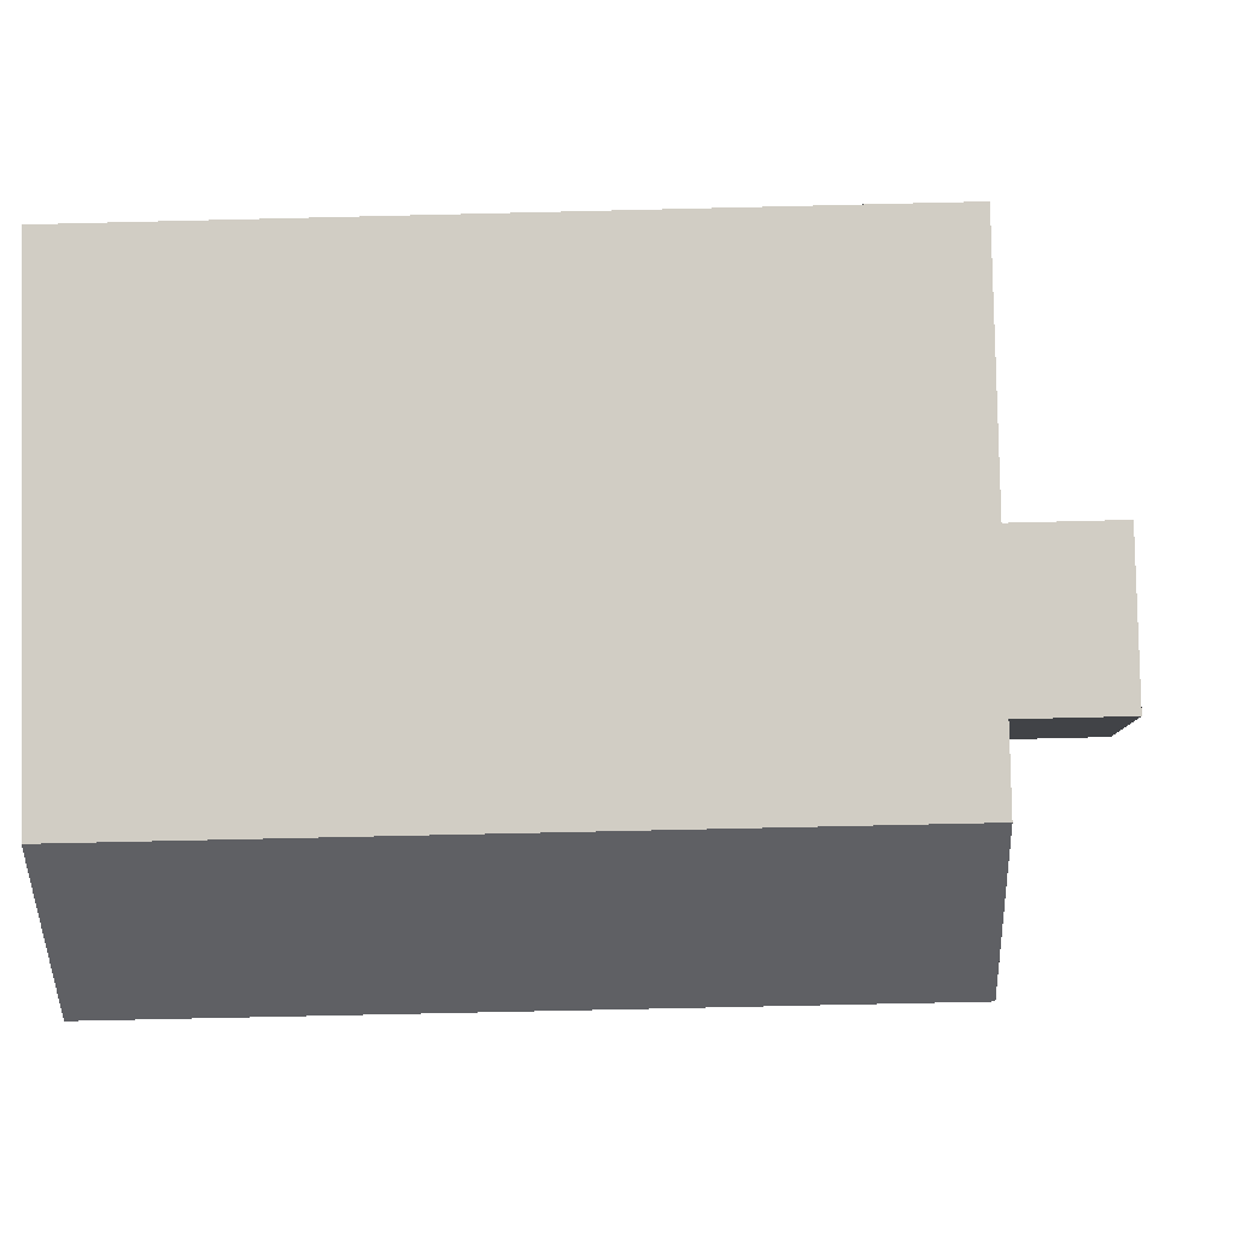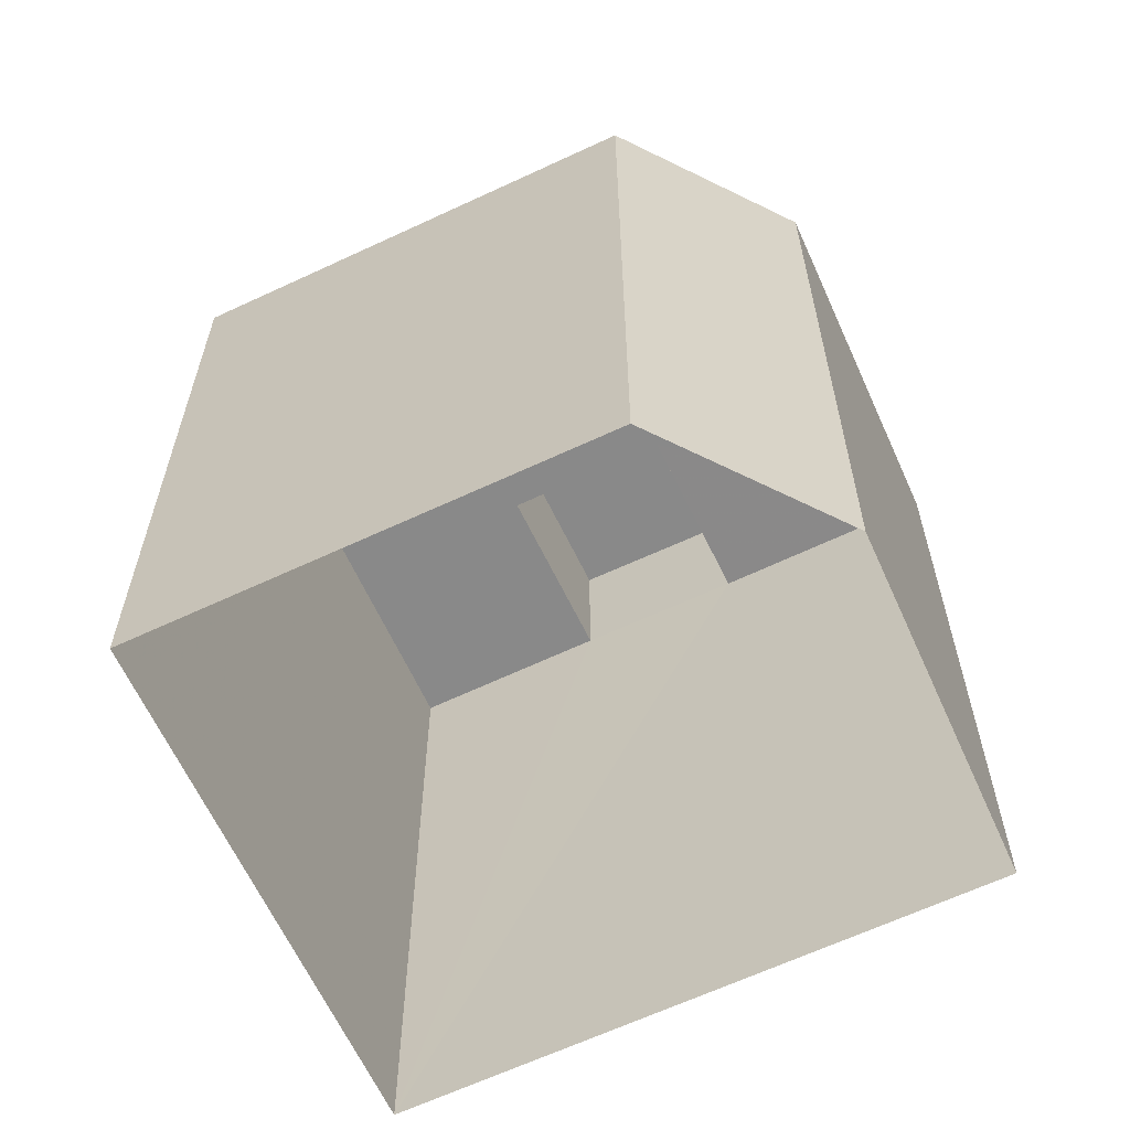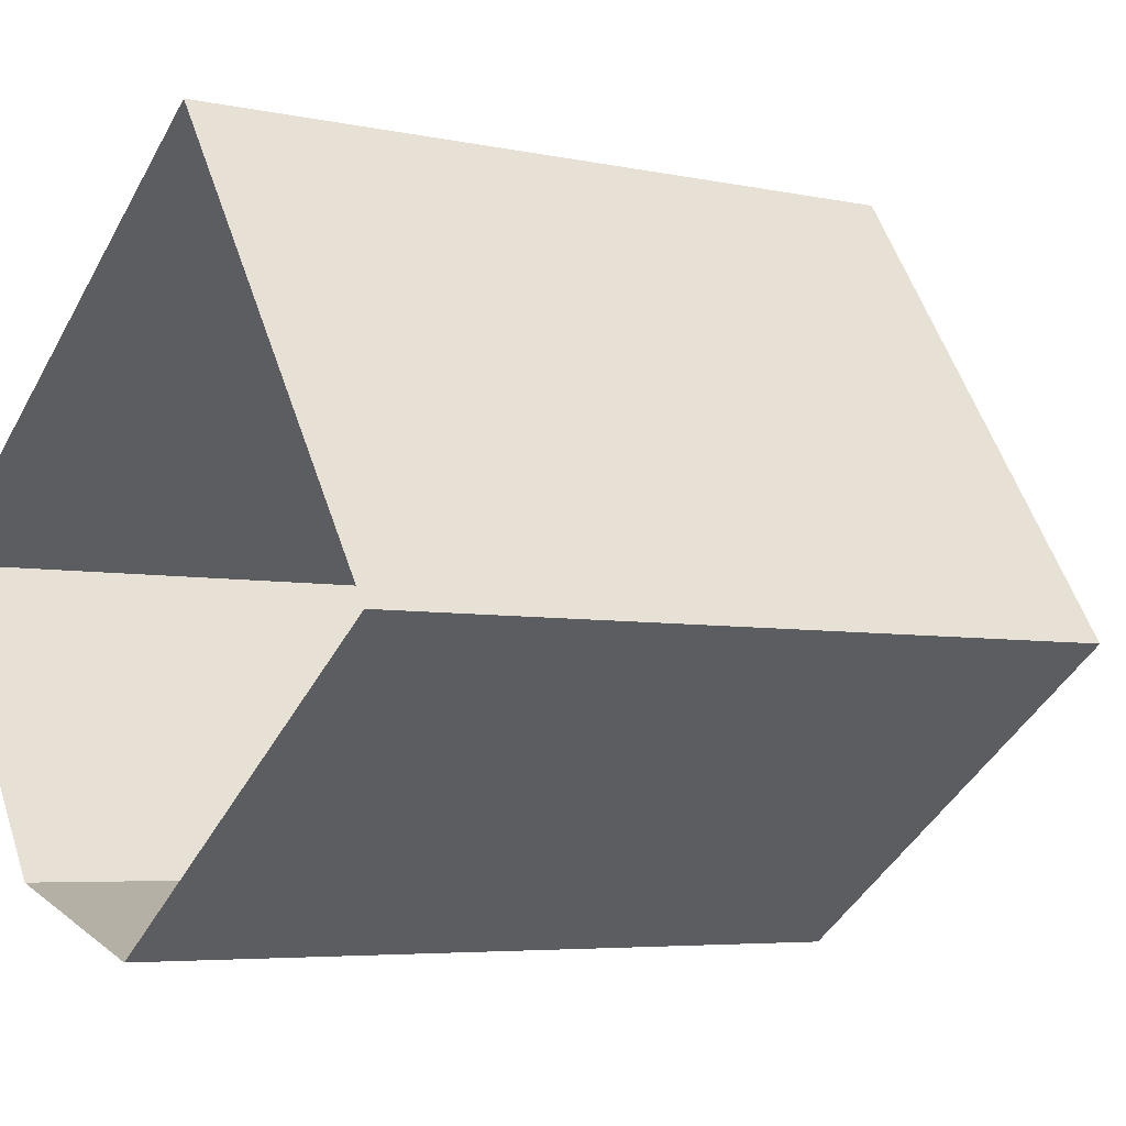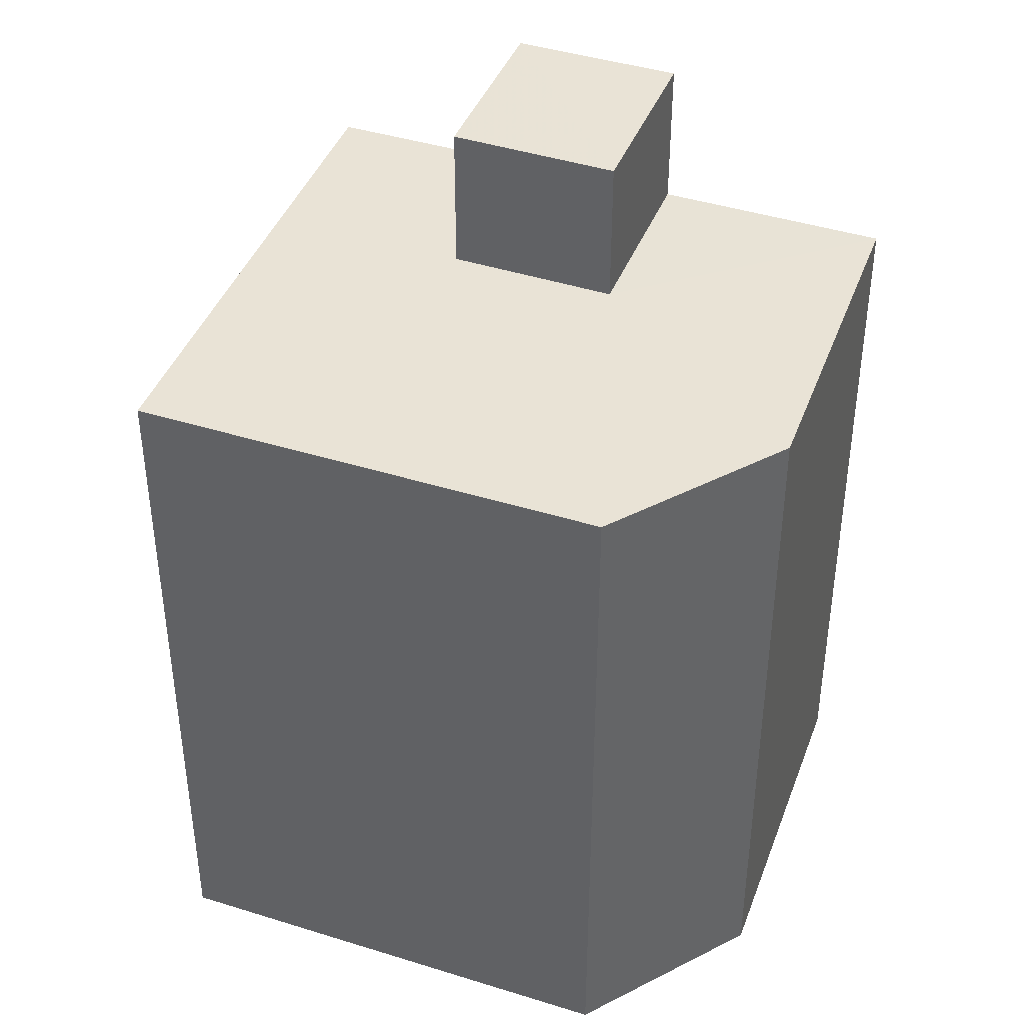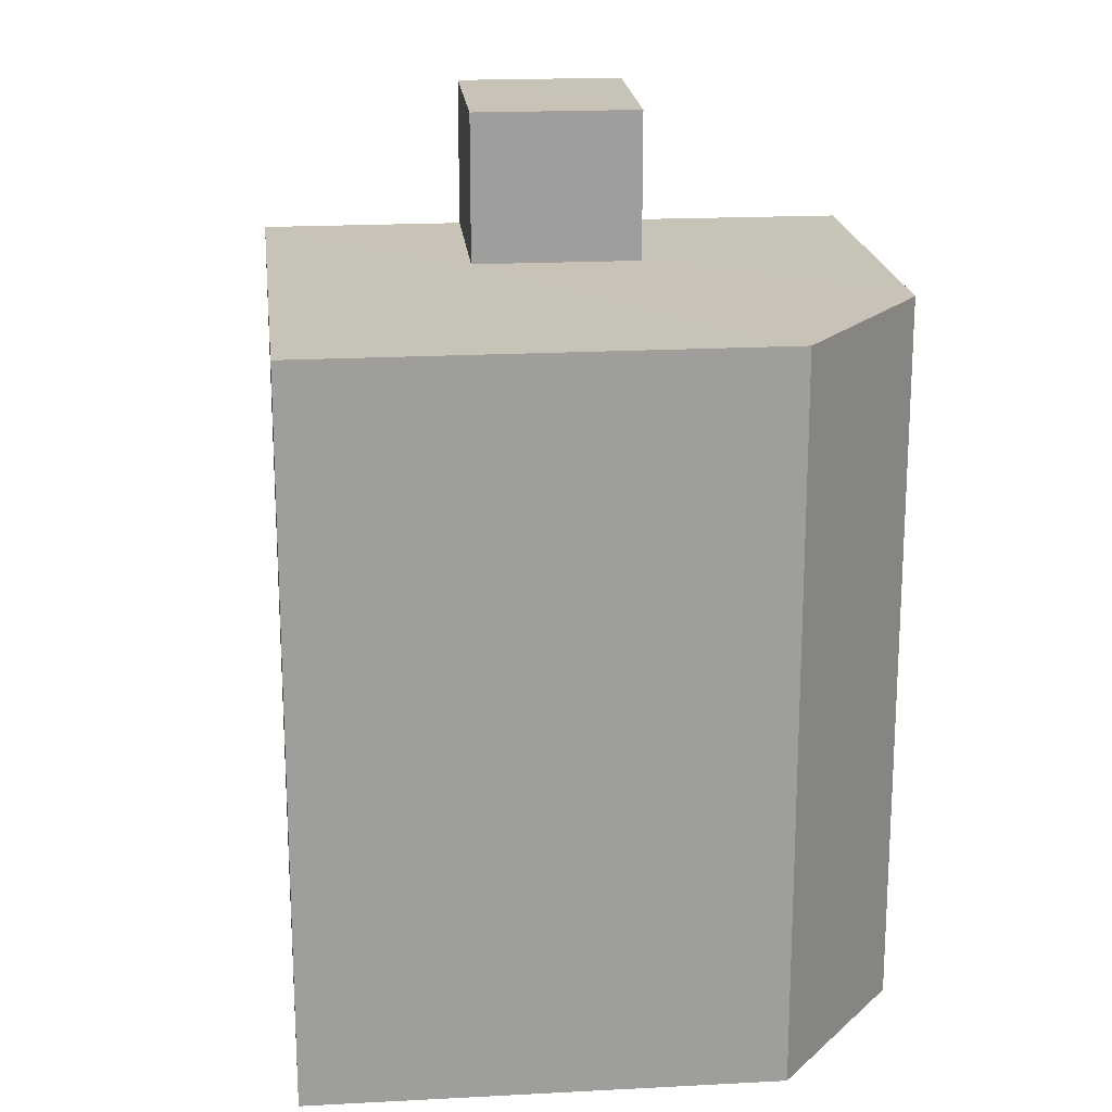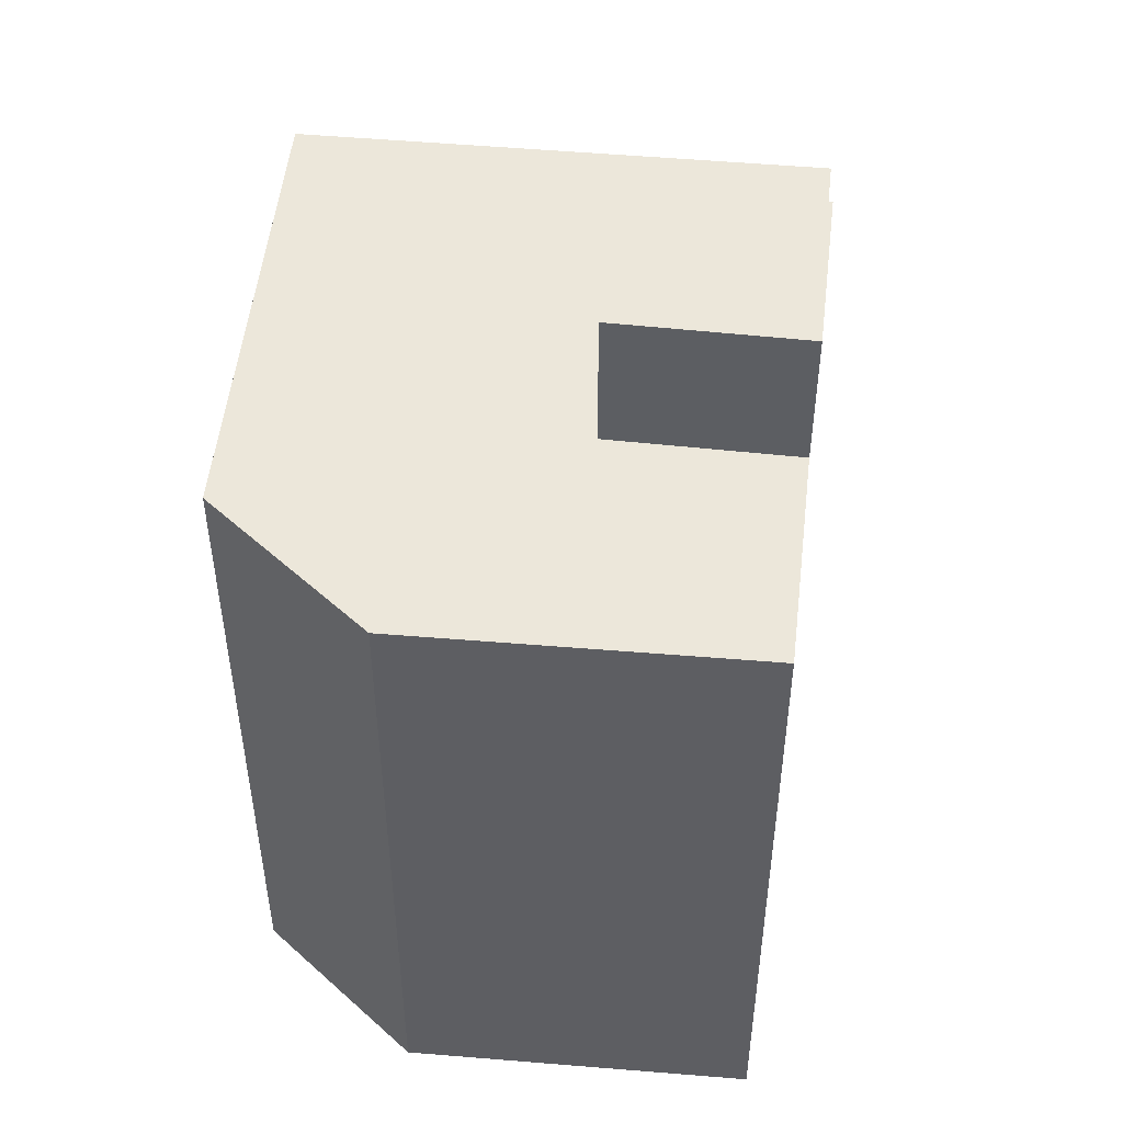
<metadata>
{"format":"obj","ext":"obj","renderer":"f3d","projection":"perspective","resolution":1024,"background":"white","views":[{"elev":-61.9,"azim":-88.5,"up":"+Y"},{"elev":-63.1,"azim":-9.6,"up":"+Z"},{"elev":-5.0,"azim":-124.3,"up":"+Y"},{"elev":42.0,"azim":-14.5,"up":"+Z"},{"elev":19.6,"azim":-40.7,"up":"+Z"},{"elev":51.4,"azim":61.3,"up":"+Z"}]}
</metadata>
<code>
v -2.239e+05 -1.272e+05 17.4
v -2.239e+05 -1.272e+05 17.4
v -2.239e+05 -1.272e+05 17.4
v -2.238e+05 -1.272e+05 17.4
v -2.239e+05 -1.272e+05 17.4
v -2.239e+05 -1.272e+05 27.13
v -2.239e+05 -1.272e+05 27.13
v -2.239e+05 -1.272e+05 27.13
v -2.239e+05 -1.272e+05 27.13
v -2.238e+05 -1.272e+05 27.13
v -2.239e+05 -1.272e+05 27.13
v -2.239e+05 -1.272e+05 27.13
v -2.239e+05 -1.272e+05 27.13
v -2.239e+05 -1.272e+05 27.13
v -2.239e+05 -1.272e+05 29.12
v -2.239e+05 -1.272e+05 29.12
v -2.239e+05 -1.272e+05 29.12
v -2.239e+05 -1.272e+05 29.12
f 1 2 3
f 1 3 4
f 2 5 3
f 6 7 8
f 9 10 11
f 9 12 10
f 7 13 8
f 14 6 8
f 12 9 13
f 8 13 9
f 15 16 17
f 15 18 16
f 9 15 17
f 8 9 17
f 8 17 16
f 14 8 16
f 10 1 4
f 10 12 1
f 6 3 5
f 7 6 5
f 7 5 2
f 13 7 2
f 9 18 15
f 9 11 18
f 12 2 1
f 12 13 2
f 4 3 11
f 4 11 10
f 3 6 14
f 18 11 16
f 11 14 16
f 3 14 11

</code>
